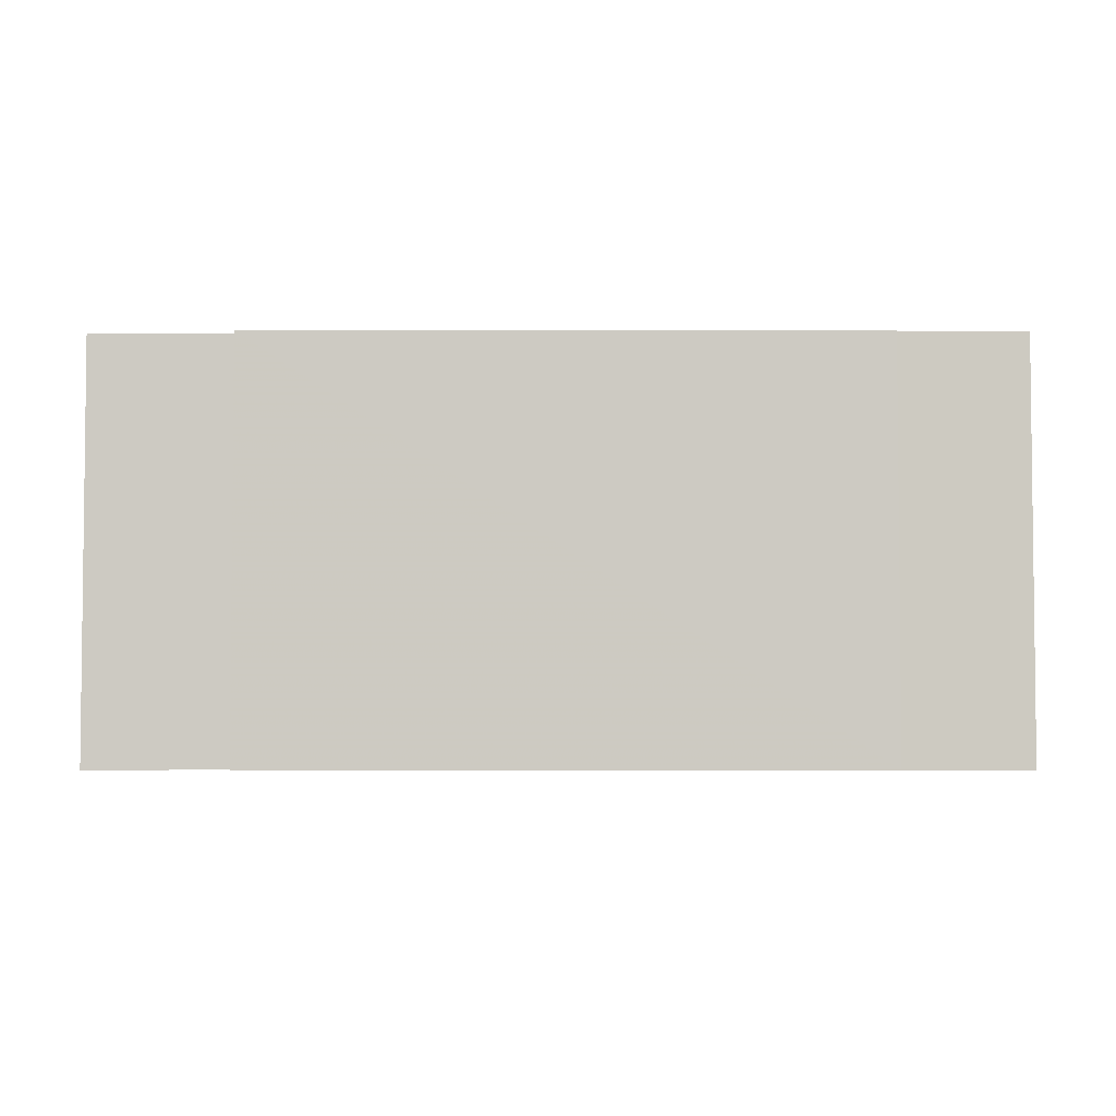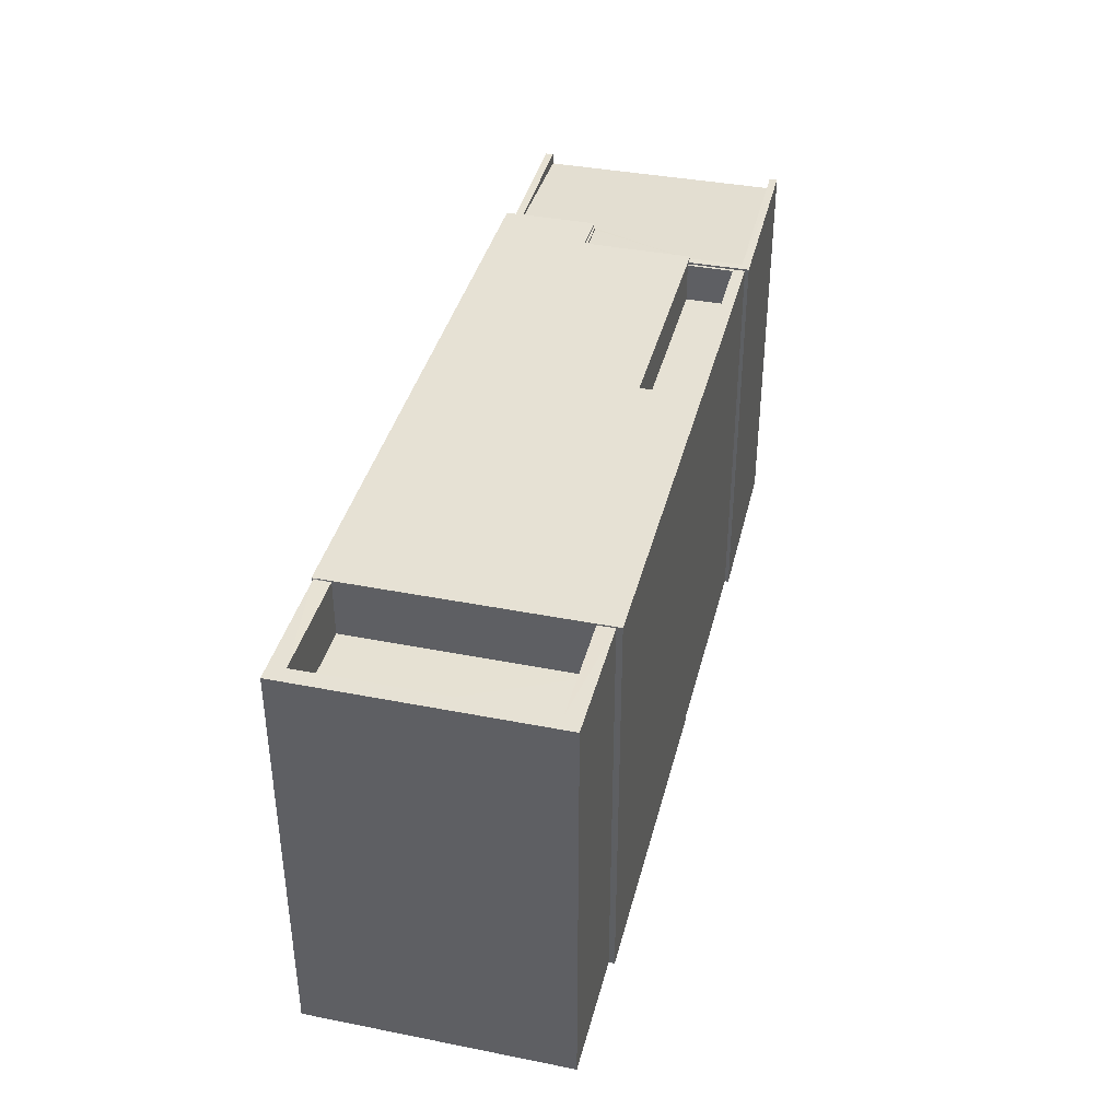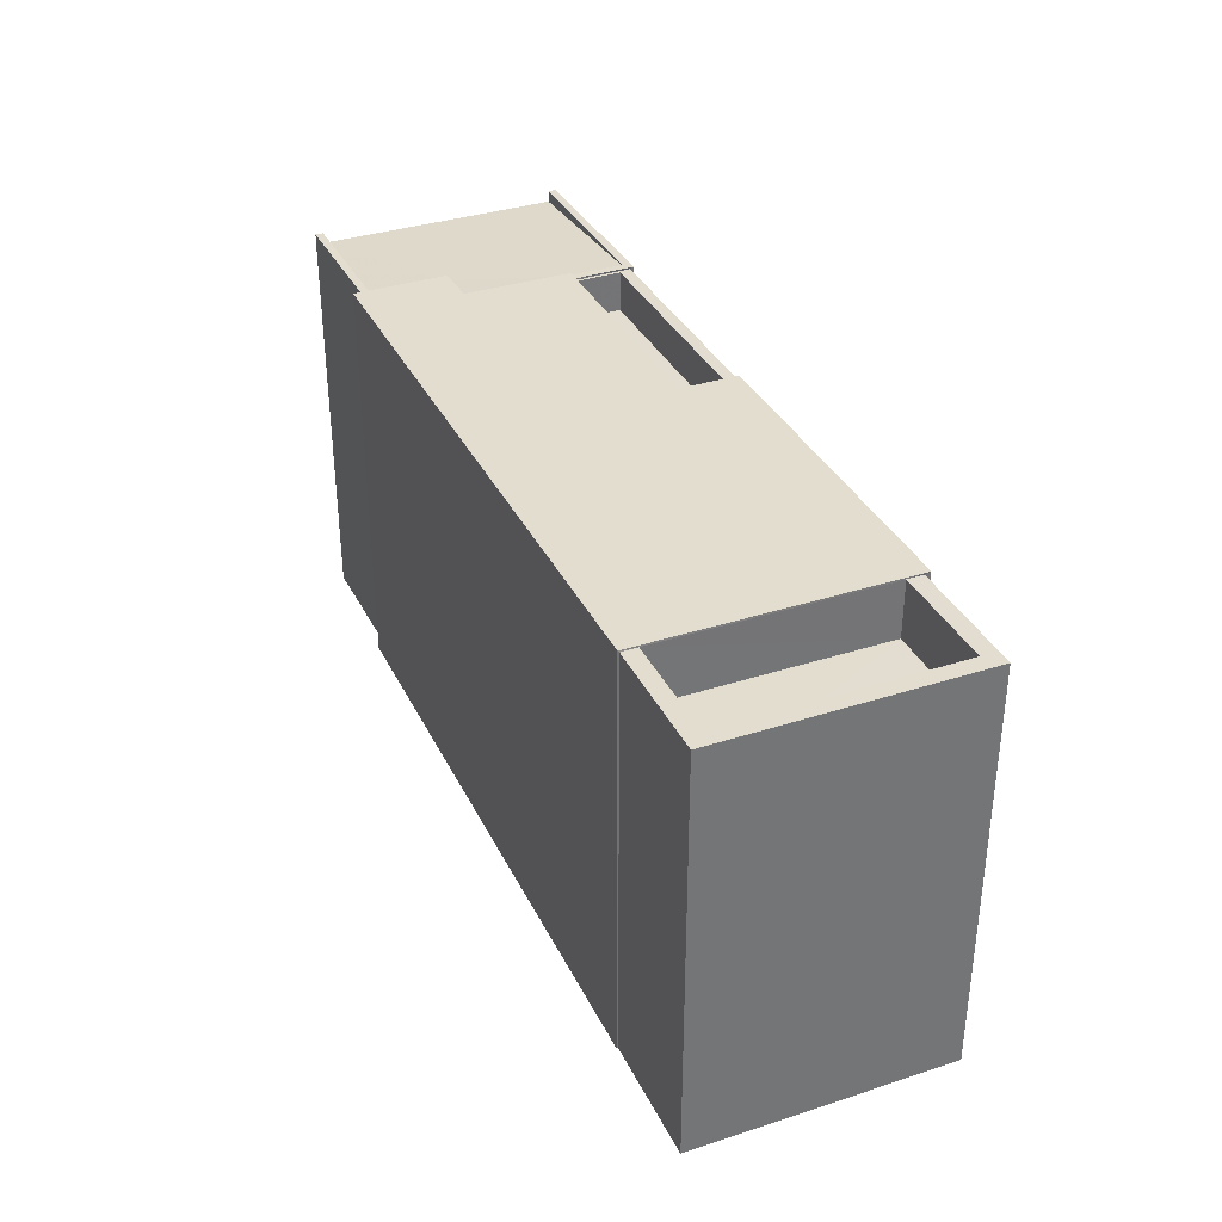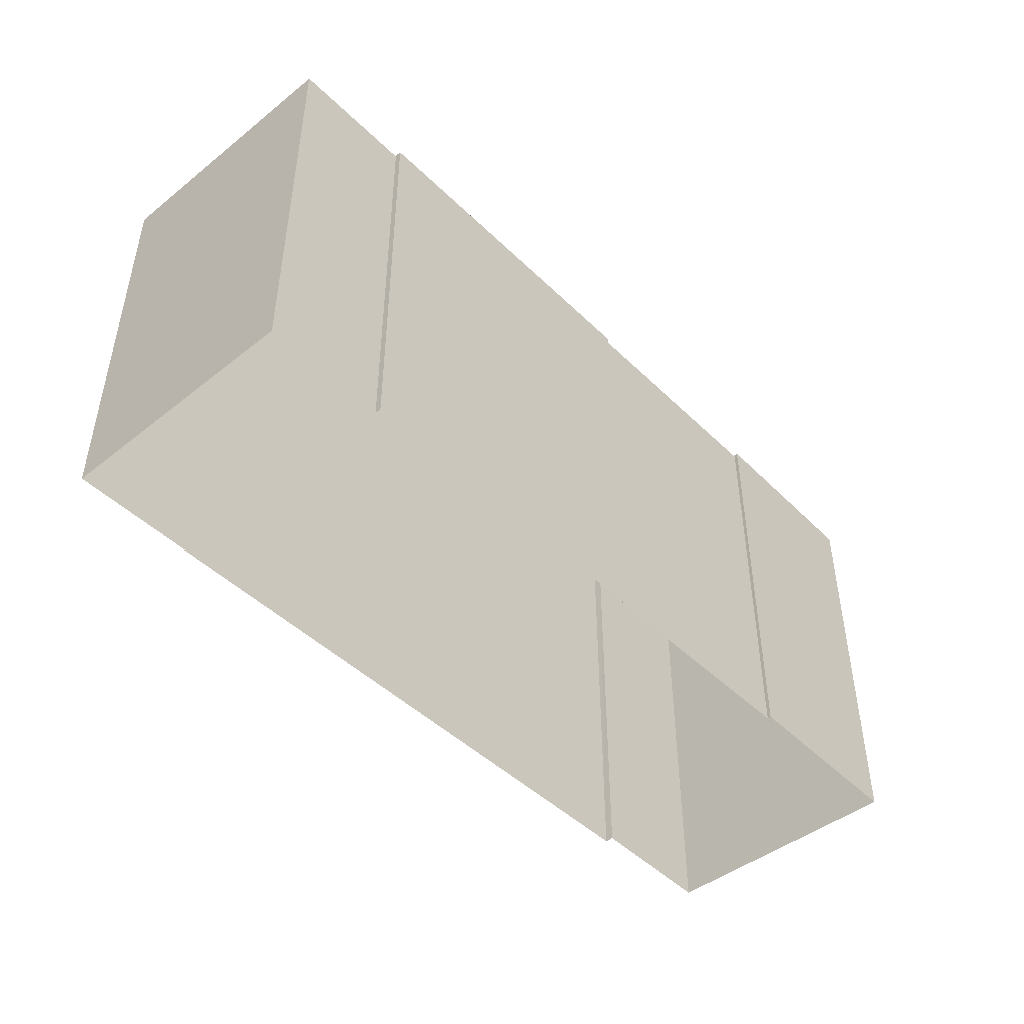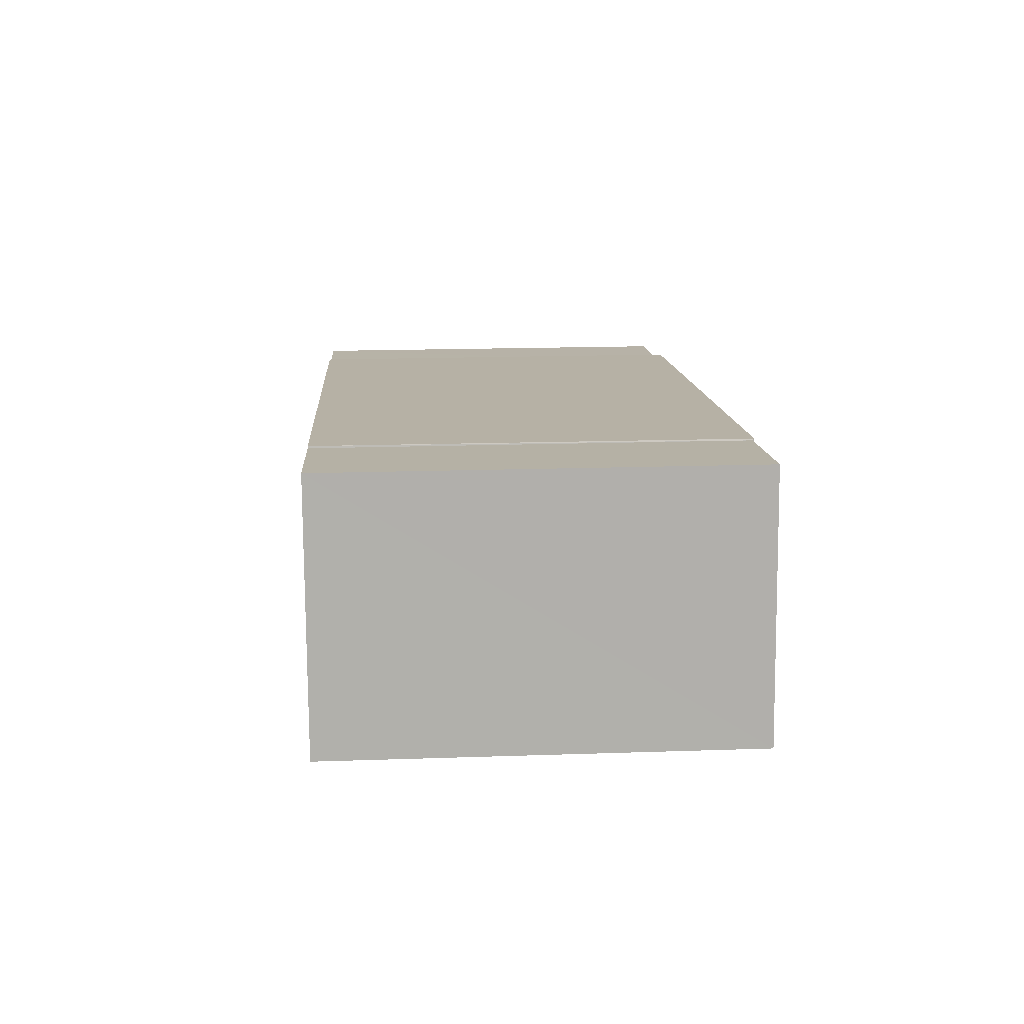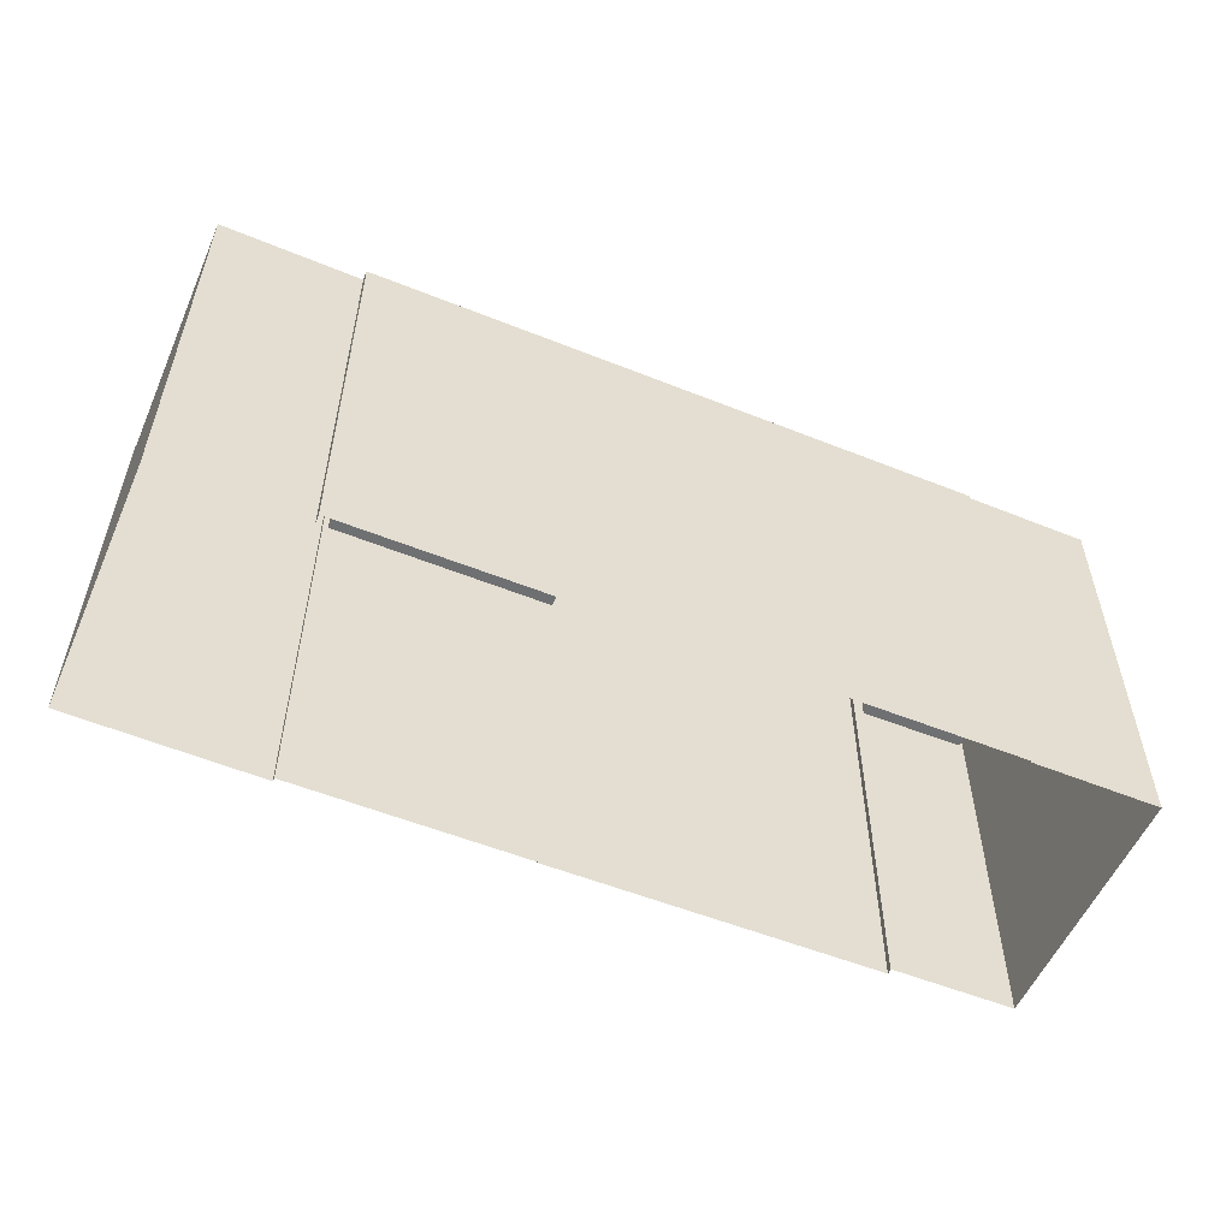
<metadata>
{"format":"obj","ext":"obj","renderer":"f3d","projection":"perspective","resolution":1024,"background":"white","views":[{"elev":-3.8,"azim":173.0,"up":"+Z"},{"elev":39.0,"azim":-83.1,"up":"+Z"},{"elev":35.0,"azim":-120.4,"up":"+Z"},{"elev":-46.2,"azim":-54.8,"up":"+Z"},{"elev":19.0,"azim":-93.6,"up":"+Y"},{"elev":-54.7,"azim":150.0,"up":"+Z"}]}
</metadata>
<code>
v -8.93e+04 -9.854e+04 8.301
v -8.93e+04 -9.854e+04 8.301
v -8.931e+04 -9.854e+04 8.302
v -8.929e+04 -9.854e+04 8.3
v -8.929e+04 -9.854e+04 8.3
v -8.929e+04 -9.854e+04 8.3
v -8.929e+04 -9.853e+04 8.3
v -8.929e+04 -9.853e+04 8.301
v -8.931e+04 -9.854e+04 8.302
v -8.931e+04 -9.854e+04 8.302
v -8.931e+04 -9.853e+04 8.303
v -8.929e+04 -9.853e+04 8.301
v -8.931e+04 -9.853e+04 8.302
v -8.931e+04 -9.853e+04 8.302
v -8.931e+04 -9.854e+04 17.15
v -8.931e+04 -9.853e+04 17.15
v -8.931e+04 -9.854e+04 17.15
v -8.931e+04 -9.853e+04 17.15
v -8.929e+04 -9.853e+04 18.46
v -8.929e+04 -9.853e+04 18.45
v -8.929e+04 -9.853e+04 18.27
v -8.929e+04 -9.853e+04 18.46
v -8.929e+04 -9.853e+04 18.51
v -8.929e+04 -9.854e+04 18.5
v -8.929e+04 -9.853e+04 18.46
v -8.929e+04 -9.854e+04 18.24
v -8.929e+04 -9.854e+04 18.5
v -8.929e+04 -9.854e+04 18.5
v -8.929e+04 -9.854e+04 18.54
v -8.929e+04 -9.854e+04 18.54
v -8.929e+04 -9.854e+04 18.54
v -8.929e+04 -9.854e+04 18.54
v -8.929e+04 -9.854e+04 18.53
v -8.929e+04 -9.854e+04 18.53
v -8.929e+04 -9.854e+04 17.49
v -8.93e+04 -9.854e+04 17.49
v -8.929e+04 -9.854e+04 17.49
v -8.93e+04 -9.854e+04 17.49
v -8.929e+04 -9.853e+04 18.59
v -8.929e+04 -9.853e+04 18.59
v -8.929e+04 -9.853e+04 18.59
v -8.929e+04 -9.854e+04 18.59
v -8.93e+04 -9.854e+04 18.59
v -8.93e+04 -9.854e+04 18.59
v -8.931e+04 -9.854e+04 18.59
v -8.931e+04 -9.853e+04 18.59
v -8.931e+04 -9.853e+04 18.55
v -8.931e+04 -9.853e+04 18.55
v -8.931e+04 -9.853e+04 18.55
v -8.931e+04 -9.853e+04 18.55
v -8.931e+04 -9.854e+04 18.55
v -8.931e+04 -9.854e+04 18.55
v -8.931e+04 -9.854e+04 18.55
v -8.931e+04 -9.854e+04 18.55
v -8.93e+04 -9.854e+04 18.49
v -8.93e+04 -9.854e+04 18.49
v -8.929e+04 -9.854e+04 18.49
v -8.929e+04 -9.854e+04 18.49
v -8.929e+04 -9.854e+04 18.49
v -8.929e+04 -9.854e+04 18.49
v -8.929e+04 -9.853e+04 18.54
v -8.929e+04 -9.853e+04 18.54
v -8.929e+04 -9.853e+04 18.54
v -8.929e+04 -9.853e+04 18.54
v -8.929e+04 -9.853e+04 18.54
v -8.929e+04 -9.853e+04 18.54
v -8.929e+04 -9.853e+04 18.54
v -8.929e+04 -9.853e+04 18.54
f 1 2 3
f 4 5 6
f 7 4 8
f 9 10 11
f 1 3 9
f 8 6 1
f 12 8 1
f 13 12 1
f 13 1 14
f 14 9 11
f 8 4 6
f 14 1 9
f 15 16 17
f 15 18 16
f 19 20 21
f 22 23 24
f 20 25 22
f 21 20 26
f 24 27 28
f 26 24 28
f 20 22 24
f 20 24 26
f 29 30 31
f 30 32 31
f 31 33 34
f 31 32 33
f 35 36 37
f 35 38 36
f 39 40 41
f 42 41 43
f 44 43 45
f 43 40 46
f 45 43 46
f 41 40 43
f 47 48 49
f 49 48 50
f 51 52 53
f 54 48 47
f 51 54 52
f 54 51 48
f 55 56 57
f 56 58 57
f 57 59 60
f 57 58 59
f 61 62 63
f 61 64 62
f 65 66 67
f 65 68 66
f 51 17 16
f 48 51 16
f 65 67 7
f 8 65 7
f 35 37 57
f 60 35 57
f 45 3 2
f 44 45 2
f 31 28 27
f 29 31 27
f 49 11 47
f 49 14 11
f 62 42 24
f 24 23 62
f 41 42 62
f 64 41 62
f 36 38 55
f 1 56 2
f 38 43 55
f 2 56 44
f 55 43 44
f 56 55 44
f 67 21 7
f 7 26 4
f 26 33 4
f 26 34 33
f 67 66 21
f 7 21 26
f 36 57 37
f 36 55 57
f 30 59 58
f 30 58 32
f 58 5 32
f 58 6 5
f 50 48 16
f 18 50 16
f 28 34 26
f 28 31 34
f 13 40 12
f 13 46 40
f 52 9 3
f 3 45 52
f 14 49 13
f 53 45 46
f 18 15 50
f 13 49 46
f 52 45 53
f 15 53 50
f 49 50 46
f 50 53 46
f 19 21 66
f 68 19 66
f 53 17 51
f 53 15 17
f 63 23 22
f 63 62 23
f 52 54 10
f 9 52 10
f 54 11 10
f 54 47 11
f 33 32 5
f 4 33 5
f 41 64 61
f 41 61 39
f 61 20 39
f 61 25 20
f 60 38 35
f 38 60 43
f 24 42 29
f 27 24 29
f 42 43 30
f 30 60 59
f 42 30 29
f 43 60 30
f 68 39 20
f 40 39 68
f 8 12 65
f 20 19 68
f 12 40 65
f 65 40 68
f 25 63 22
f 25 61 63
f 58 56 1
f 6 58 1

</code>
